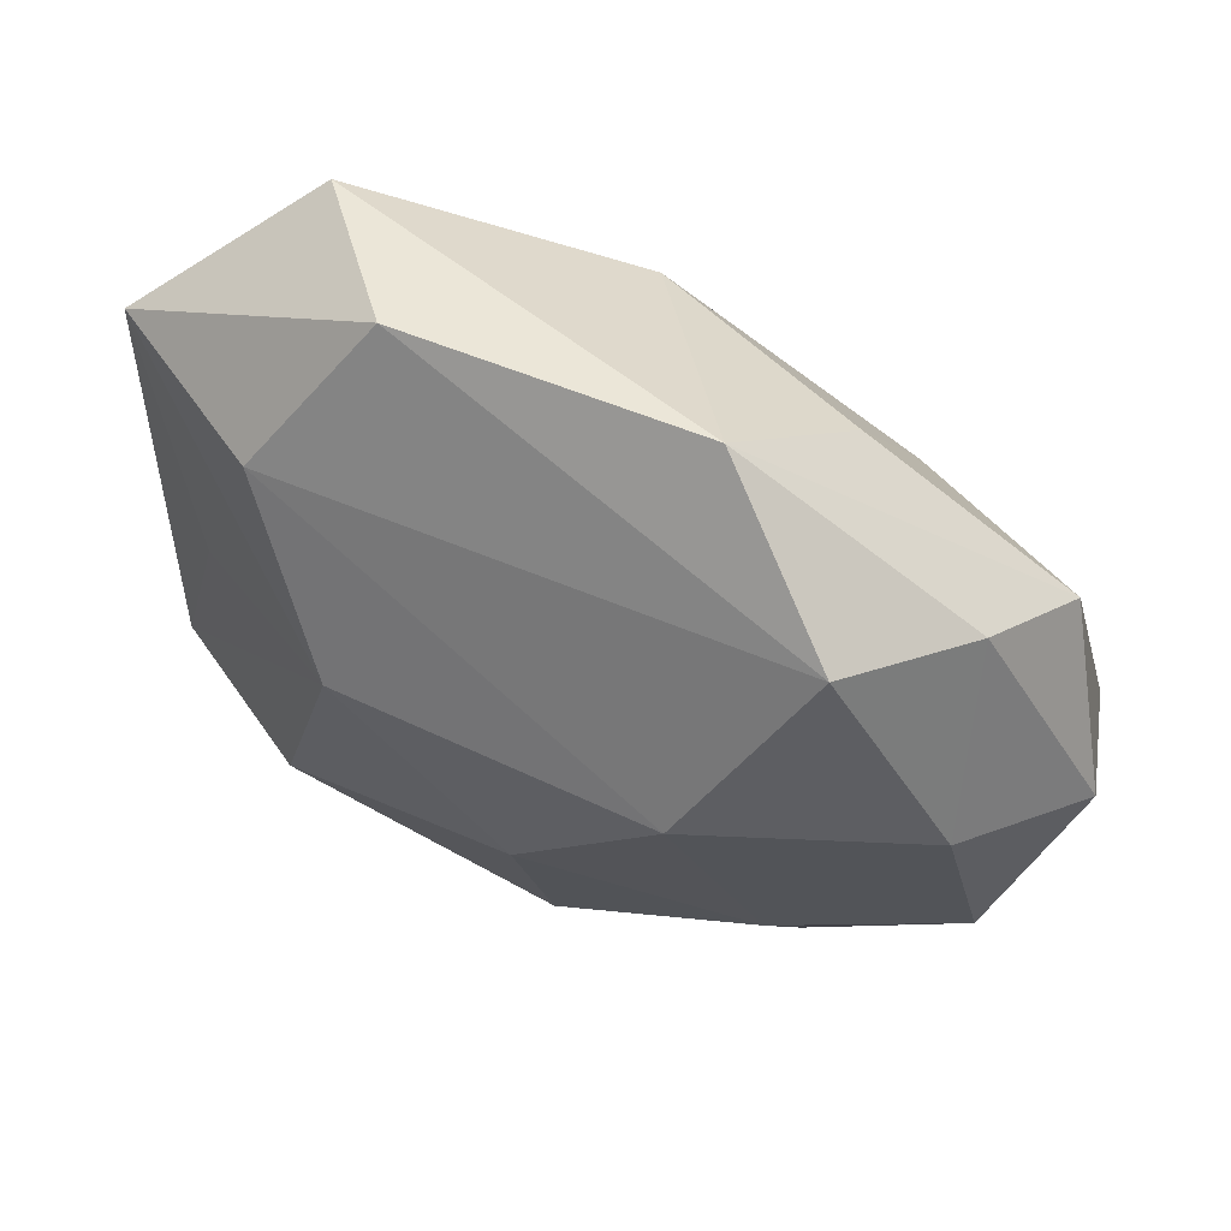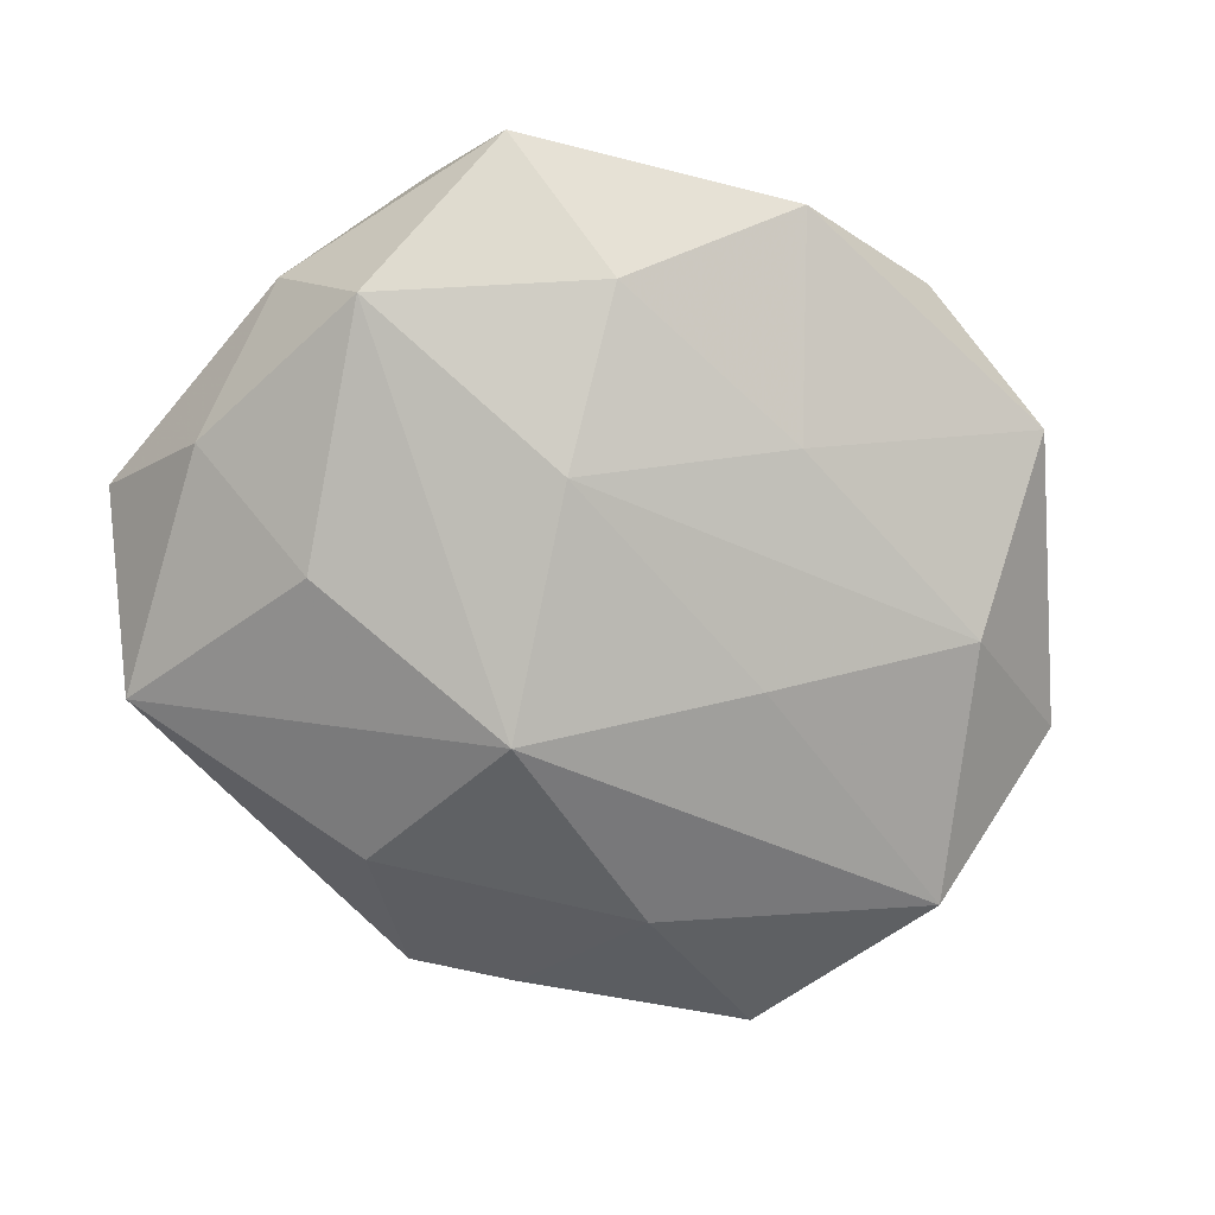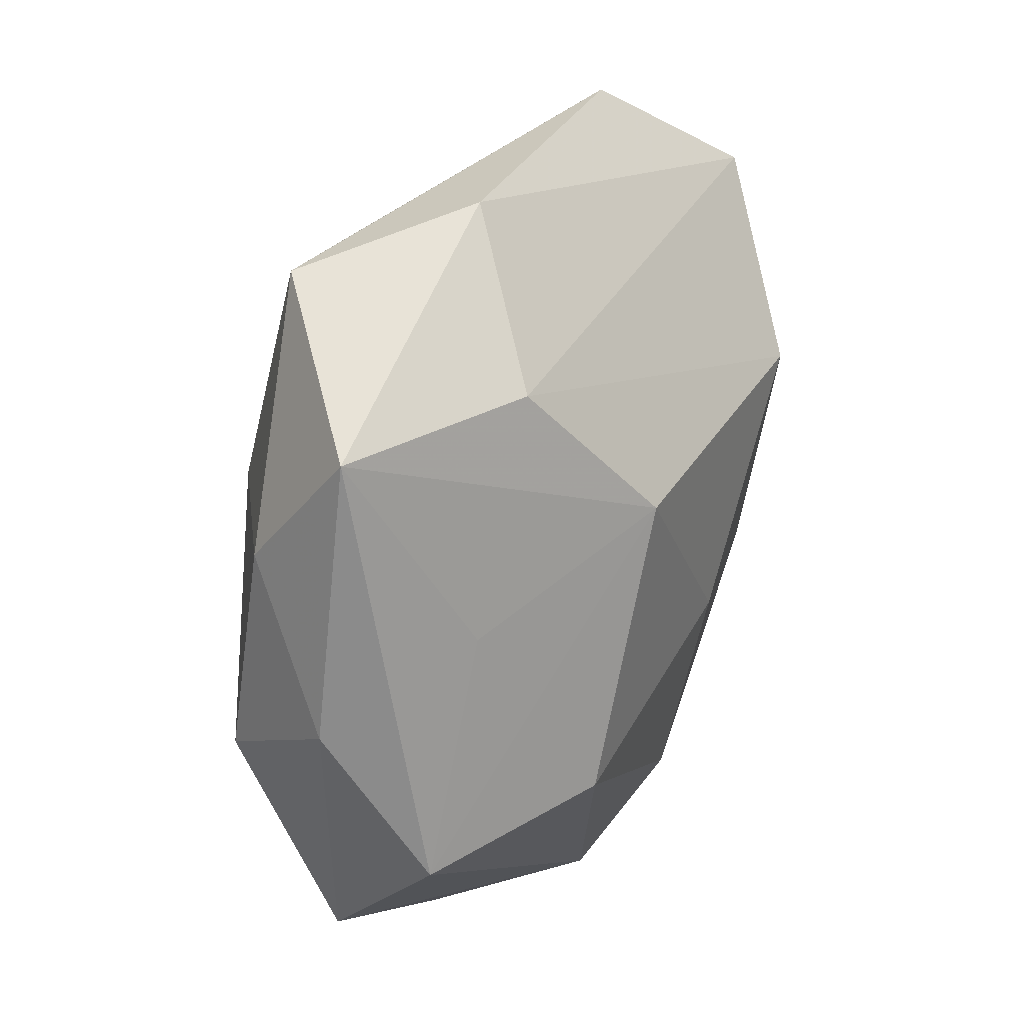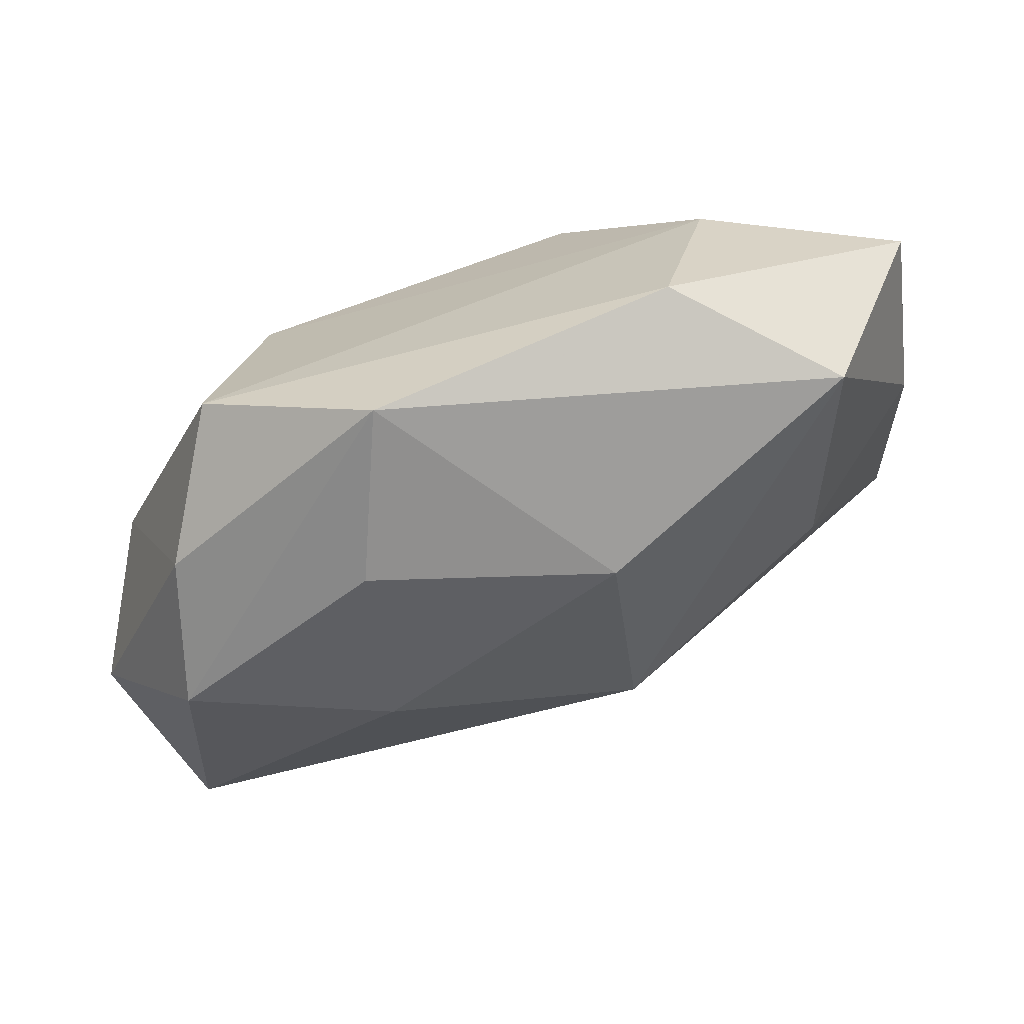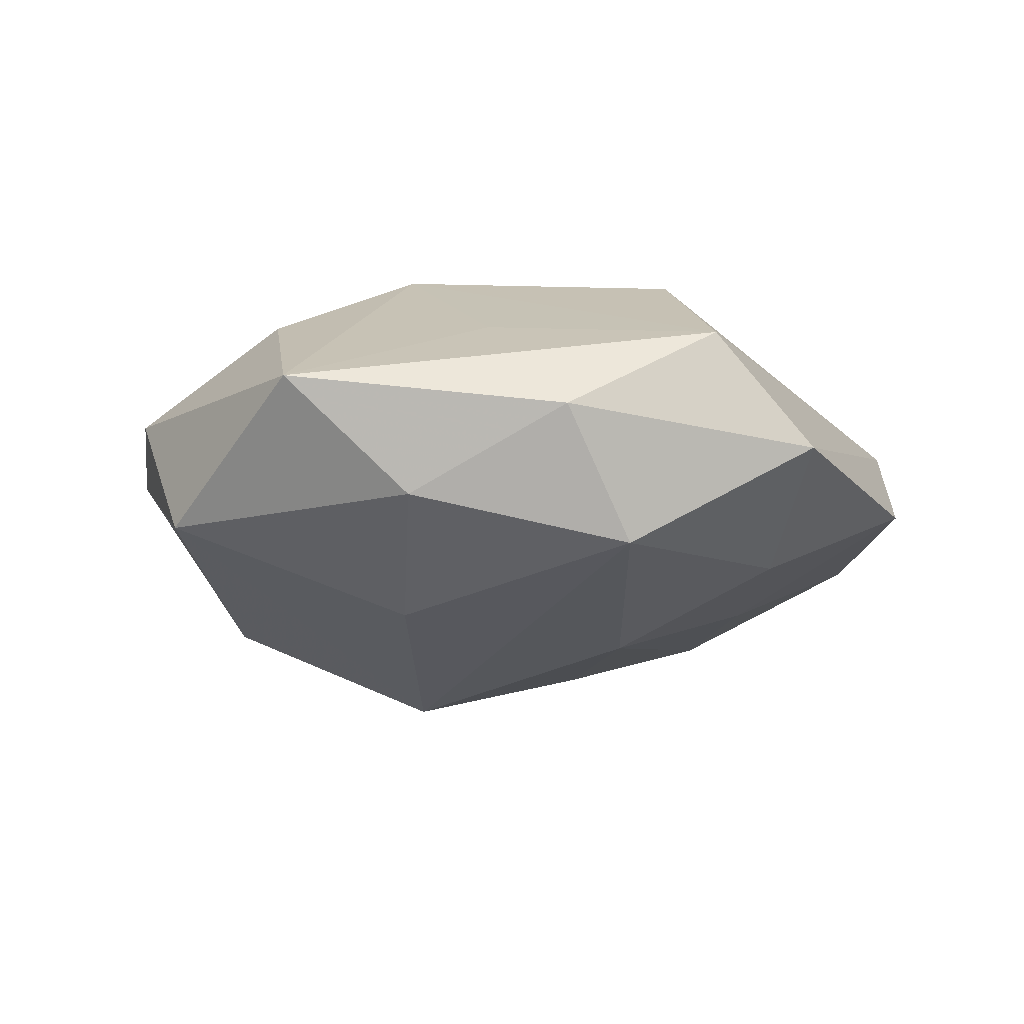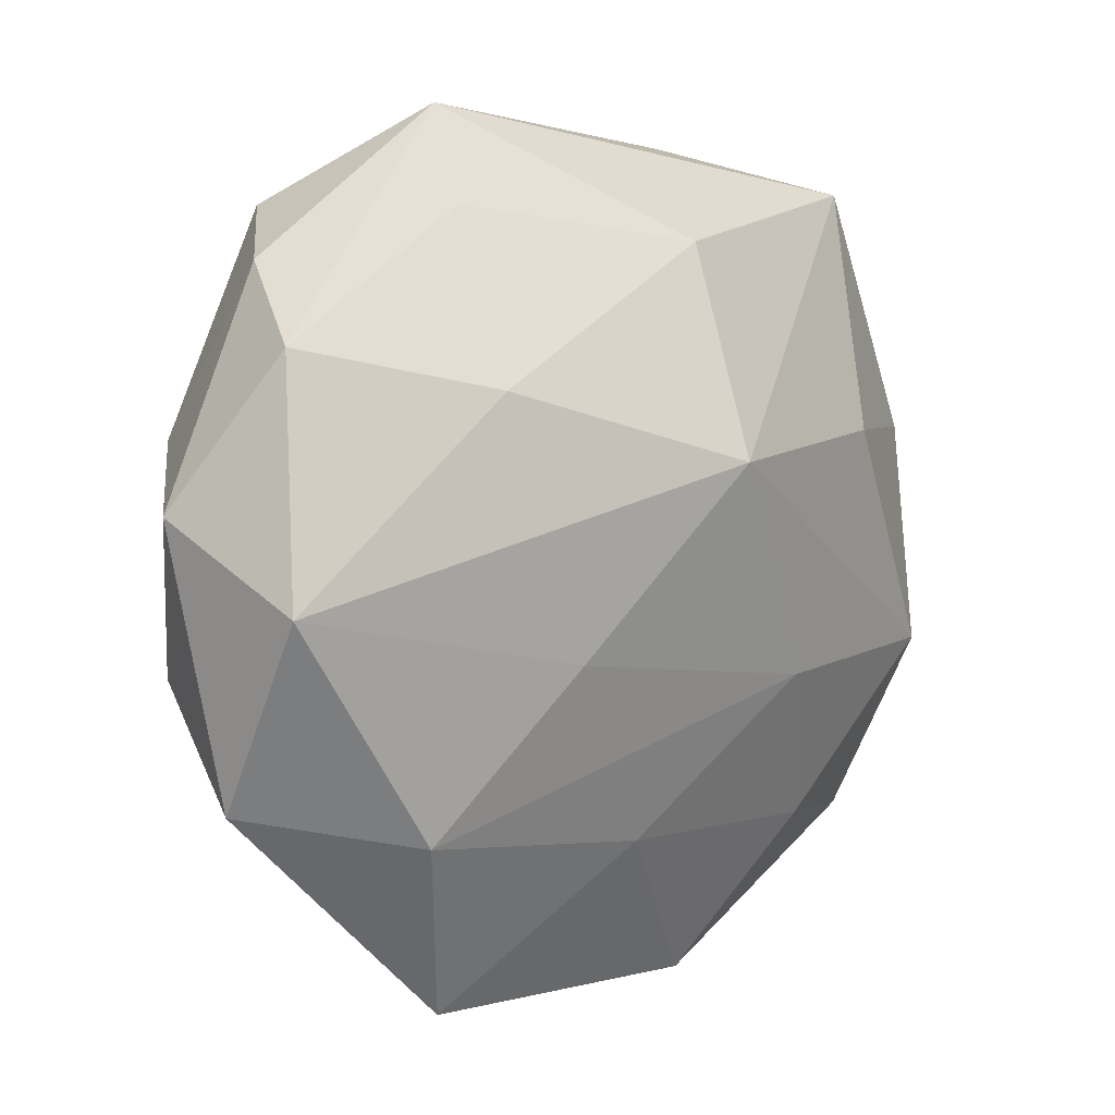
<metadata>
{"format":"obj","ext":"obj","renderer":"f3d","projection":"perspective","resolution":1024,"background":"white","views":[{"elev":61.4,"azim":26.4,"up":"+Y"},{"elev":-72.2,"azim":-42.0,"up":"+Z"},{"elev":25.6,"azim":-65.3,"up":"+Y"},{"elev":77.5,"azim":155.3,"up":"+Y"},{"elev":-12.1,"azim":-92.7,"up":"+Z"},{"elev":4.9,"azim":138.8,"up":"+Y"}]}
</metadata>
<code>
v 0.03507 -0.01875 -0.002514
v 0.02244 -0.0215 -0.01126
v -0.01293 0.008903 0.01835
v 0.01597 0.02737 -0.00677
v 0.03292 0.01645 -0.007661
v -0.01059 -0.03709 -0.00345
v -0.02827 0.002262 0.009518
v -0.02491 0.02929 -0.007985
v 0.02083 -0.02469 0.006582
v -0.0328 -0.009538 -0.01052
v 0.03414 -0.009242 0.006714
v -0.03369 -0.01701 0.007722
v 0.03167 0.009033 0.01006
v -0.0221 0.02097 0.01097
v 0.002871 -0.03841 0.005465
v 0.01802 0.01317 -0.01501
v -0.02141 0.009294 -0.01493
v -0.0147 0.03338 0.003463
v 0.02192 0.02774 0.01163
v 0.01428 0.01244 0.01943
v -0.03433 0.009102 -0.006859
v 0.0202 -0.008959 0.01399
v 0.001346 -0.006619 0.01814
v 0.02918 0.02305 0.001649
v 0.01606 -0.03672 -0.003906
v 0.001031 -0.02351 -0.01099
v -0.01857 -0.02364 -0.009942
v -0.001578 0.007428 -0.02102
v -0.03769 -0.003976 0.0002637
v -0.01192 -0.01054 -0.01629
v -0.03199 -0.02544 -0.001924
v -0.002399 0.0247 -0.01399
v -0.0369 0.01952 0.002529
v 0.01031 0.03604 0.003258
v 0.002345 -0.02458 0.01371
v 0.01124 -0.007929 -0.01609
v 0.03892 0.00392 -0.0003862
v -0.01947 -0.0144 0.01608
v 0.03563 -0.003063 -0.01213
f 10 27 31
f 31 27 6
f 28 10 17
f 30 10 28
f 27 10 30
f 22 13 20
f 11 13 22
f 9 22 35
f 11 22 9
f 25 2 1
f 1 9 25
f 11 9 1
f 5 16 4
f 4 34 5
f 15 6 25
f 25 9 15
f 15 9 35
f 35 38 15
f 31 6 15
f 31 15 12
f 12 15 38
f 3 12 38
f 23 38 35
f 23 22 20
f 35 22 23
f 20 3 23
f 23 3 38
f 21 17 10
f 36 30 28
f 2 30 36
f 26 2 25
f 26 30 2
f 27 30 26
f 25 6 26
f 26 6 27
f 37 13 11
f 11 1 37
f 20 13 19
f 34 18 19
f 33 18 8
f 8 21 33
f 17 21 8
f 28 17 8
f 8 18 34
f 32 16 28
f 32 4 16
f 28 8 32
f 34 4 32
f 32 8 34
f 31 12 29
f 29 12 33
f 29 10 31
f 33 21 29
f 29 21 10
f 33 12 7
f 7 3 33
f 12 3 7
f 5 37 39
f 39 37 1
f 39 1 2
f 39 16 5
f 2 36 39
f 28 16 39
f 39 36 28
f 5 34 24
f 34 19 24
f 24 37 5
f 13 37 24
f 24 19 13
f 14 19 18
f 14 18 33
f 33 3 14
f 14 3 20
f 20 19 14

</code>
